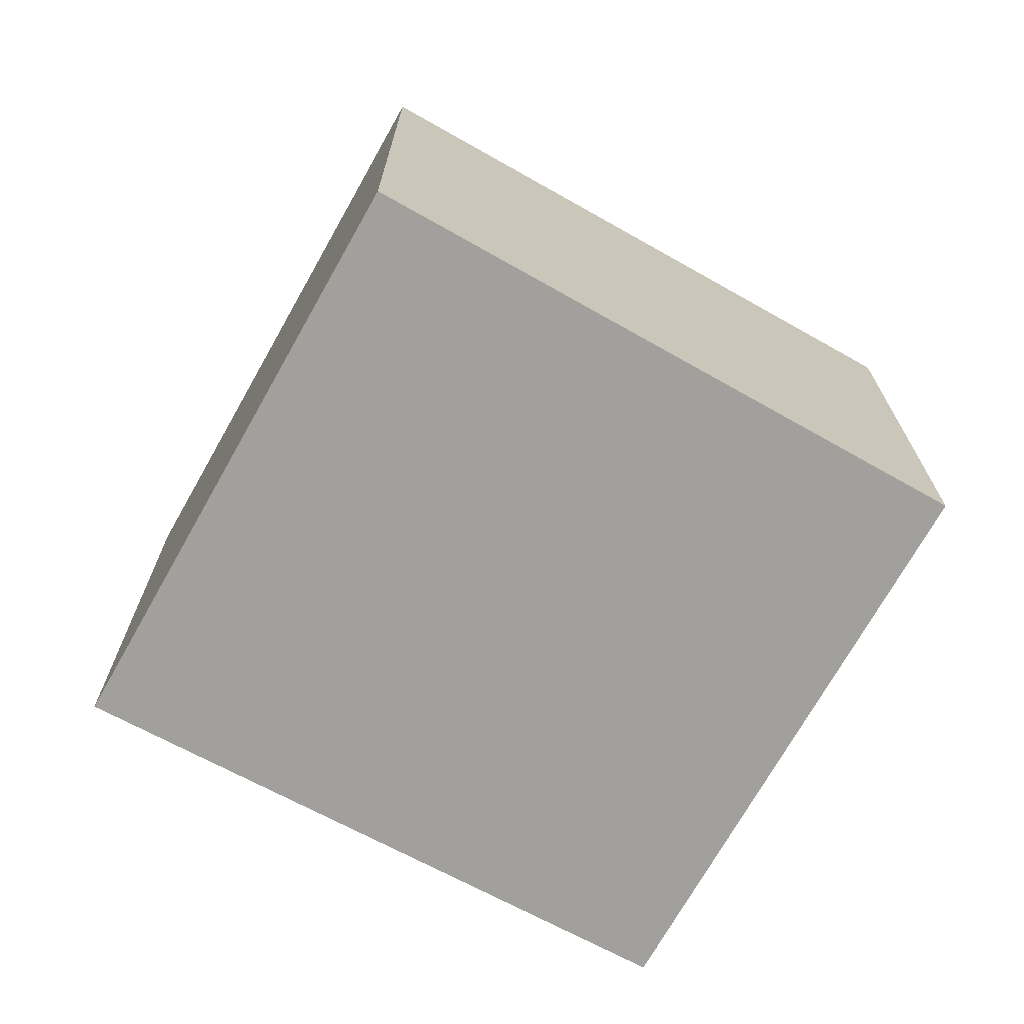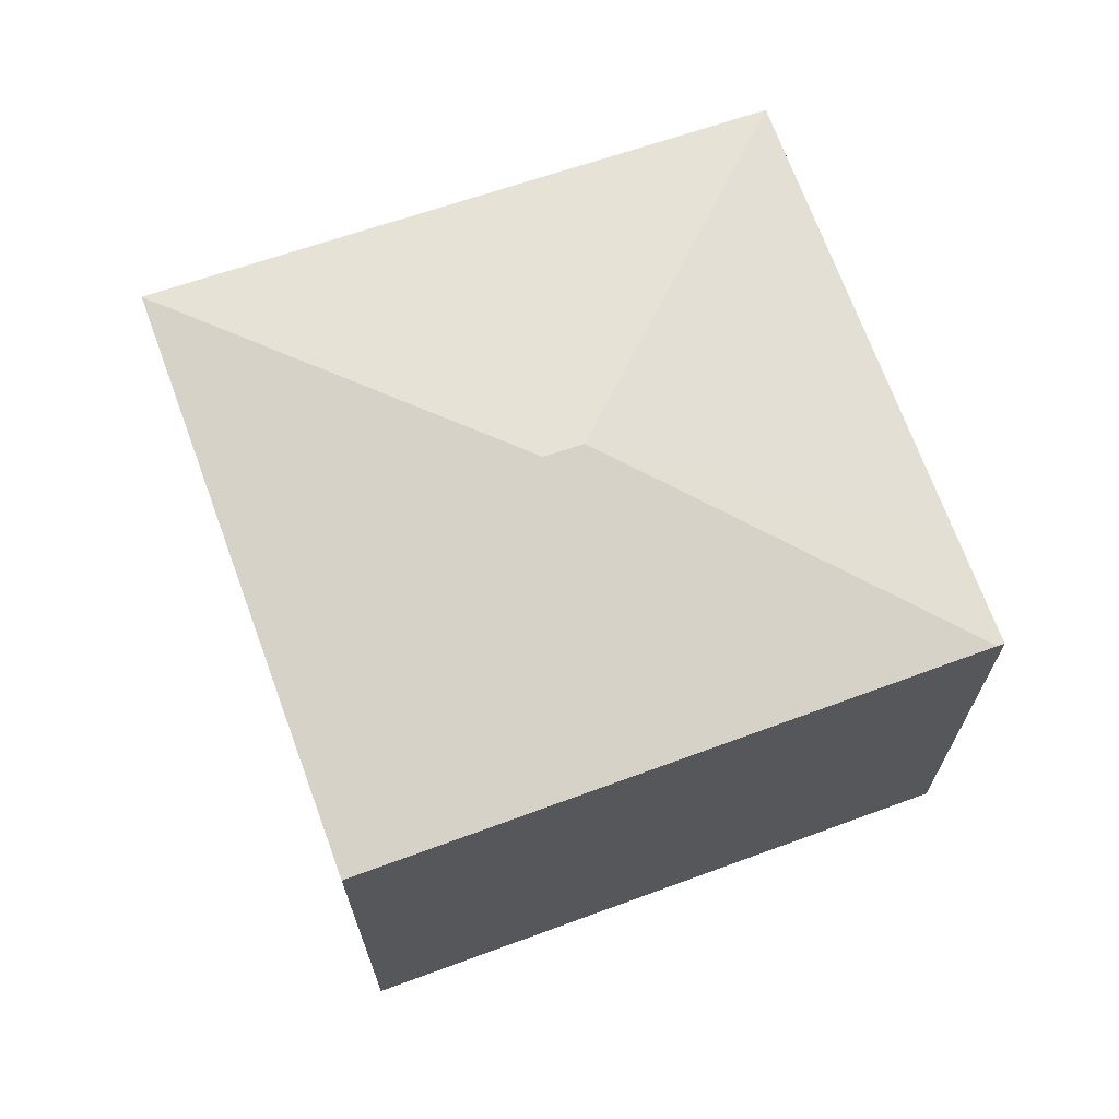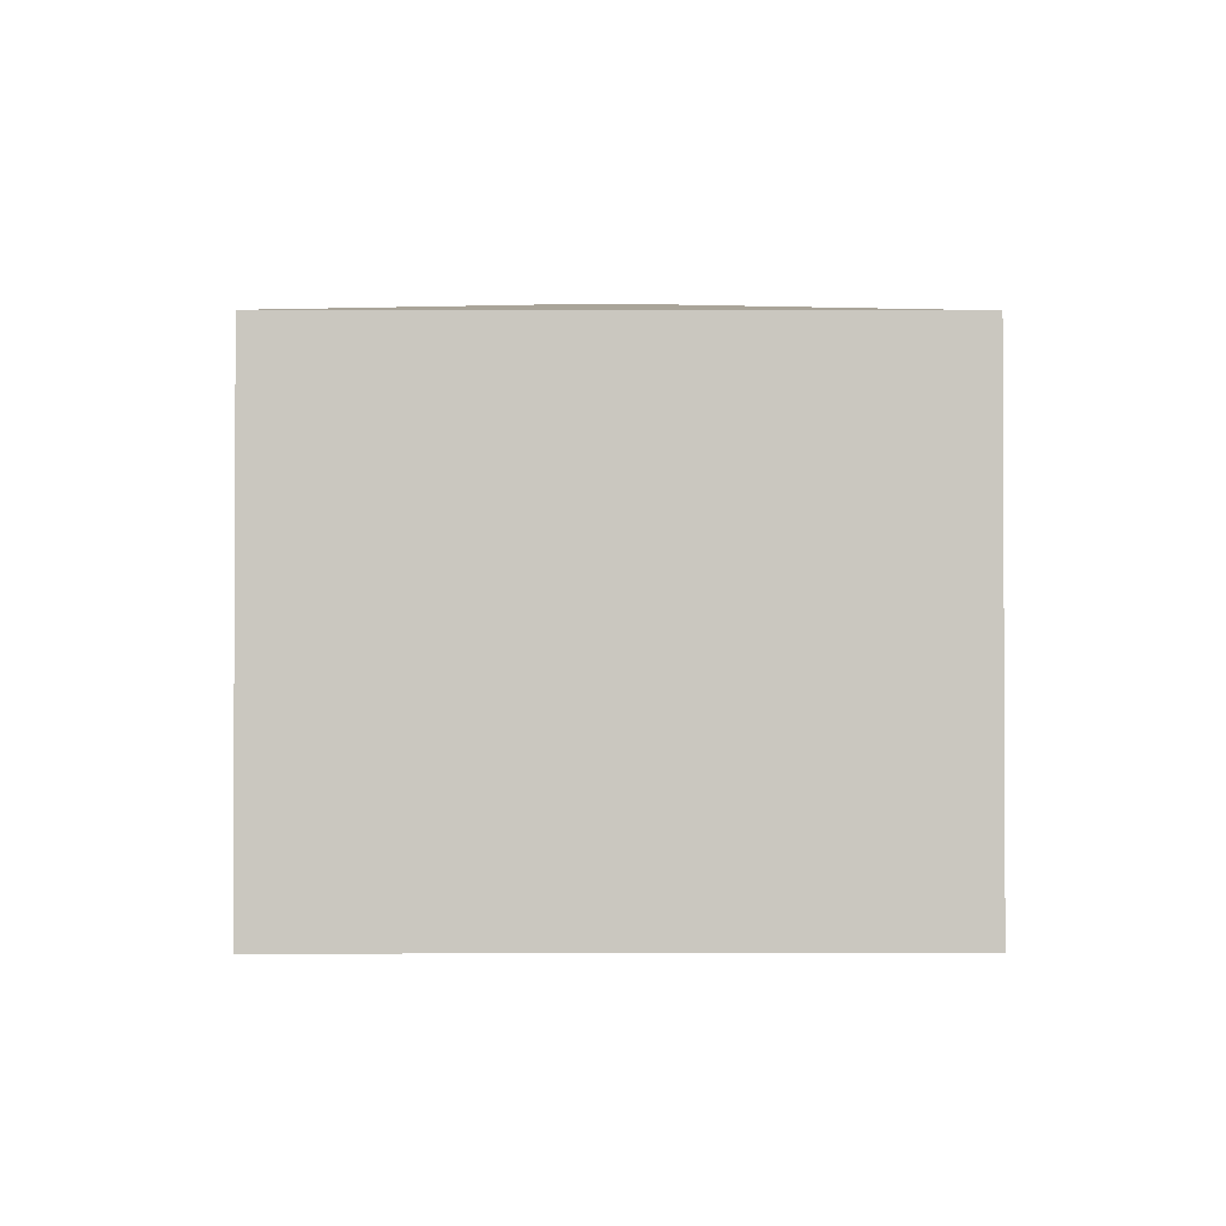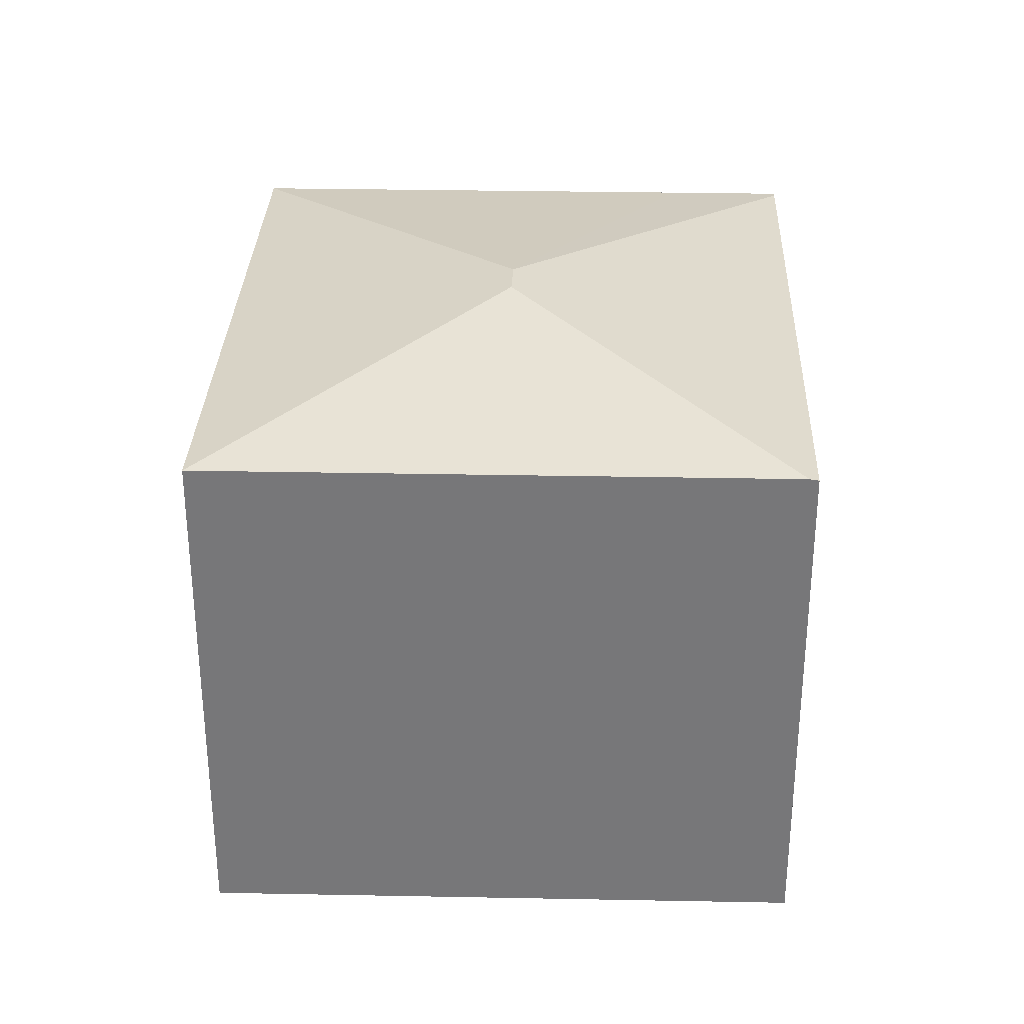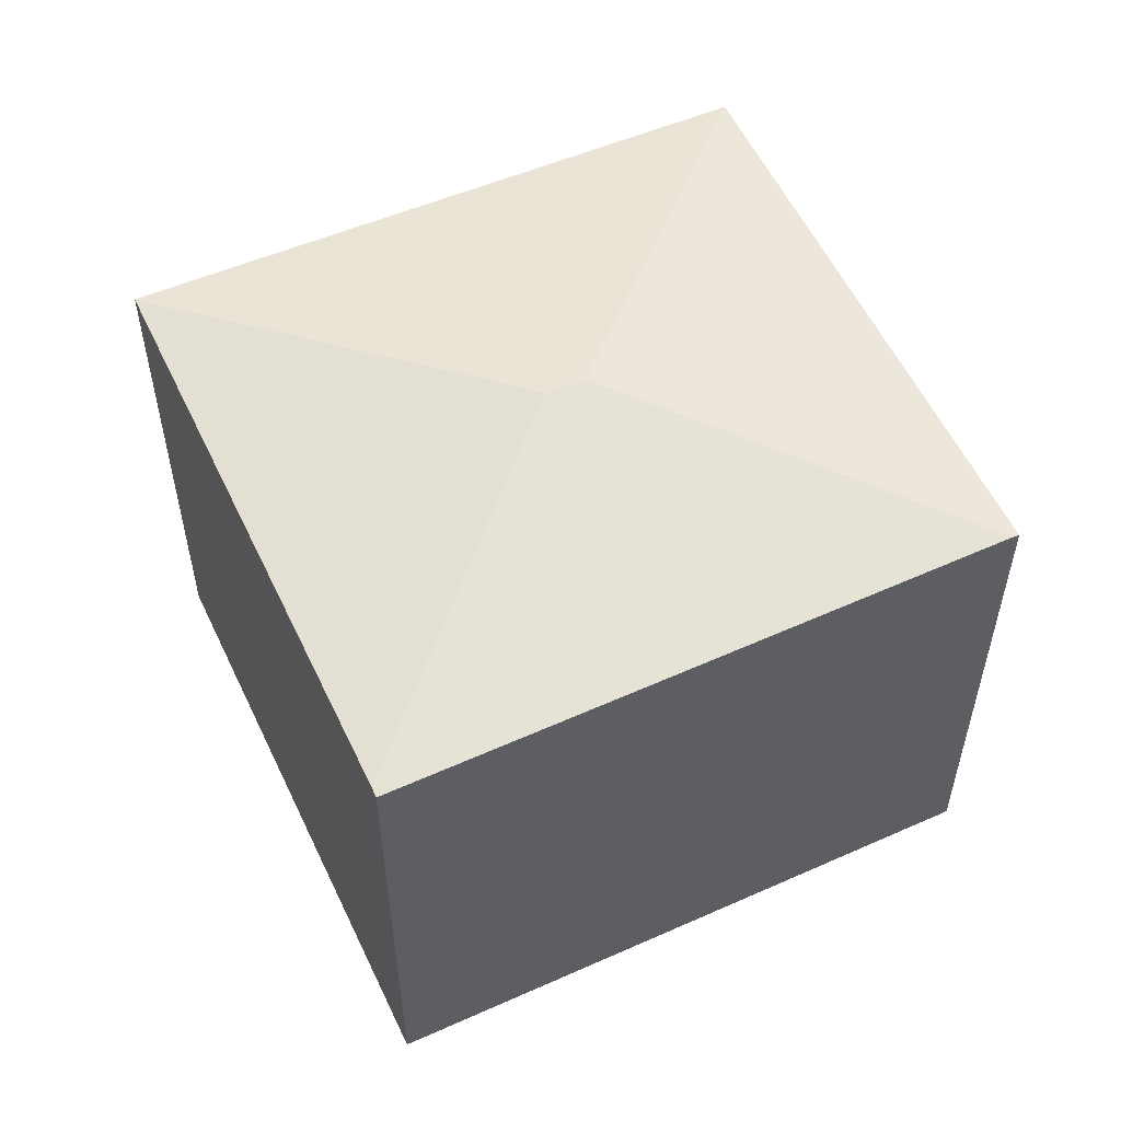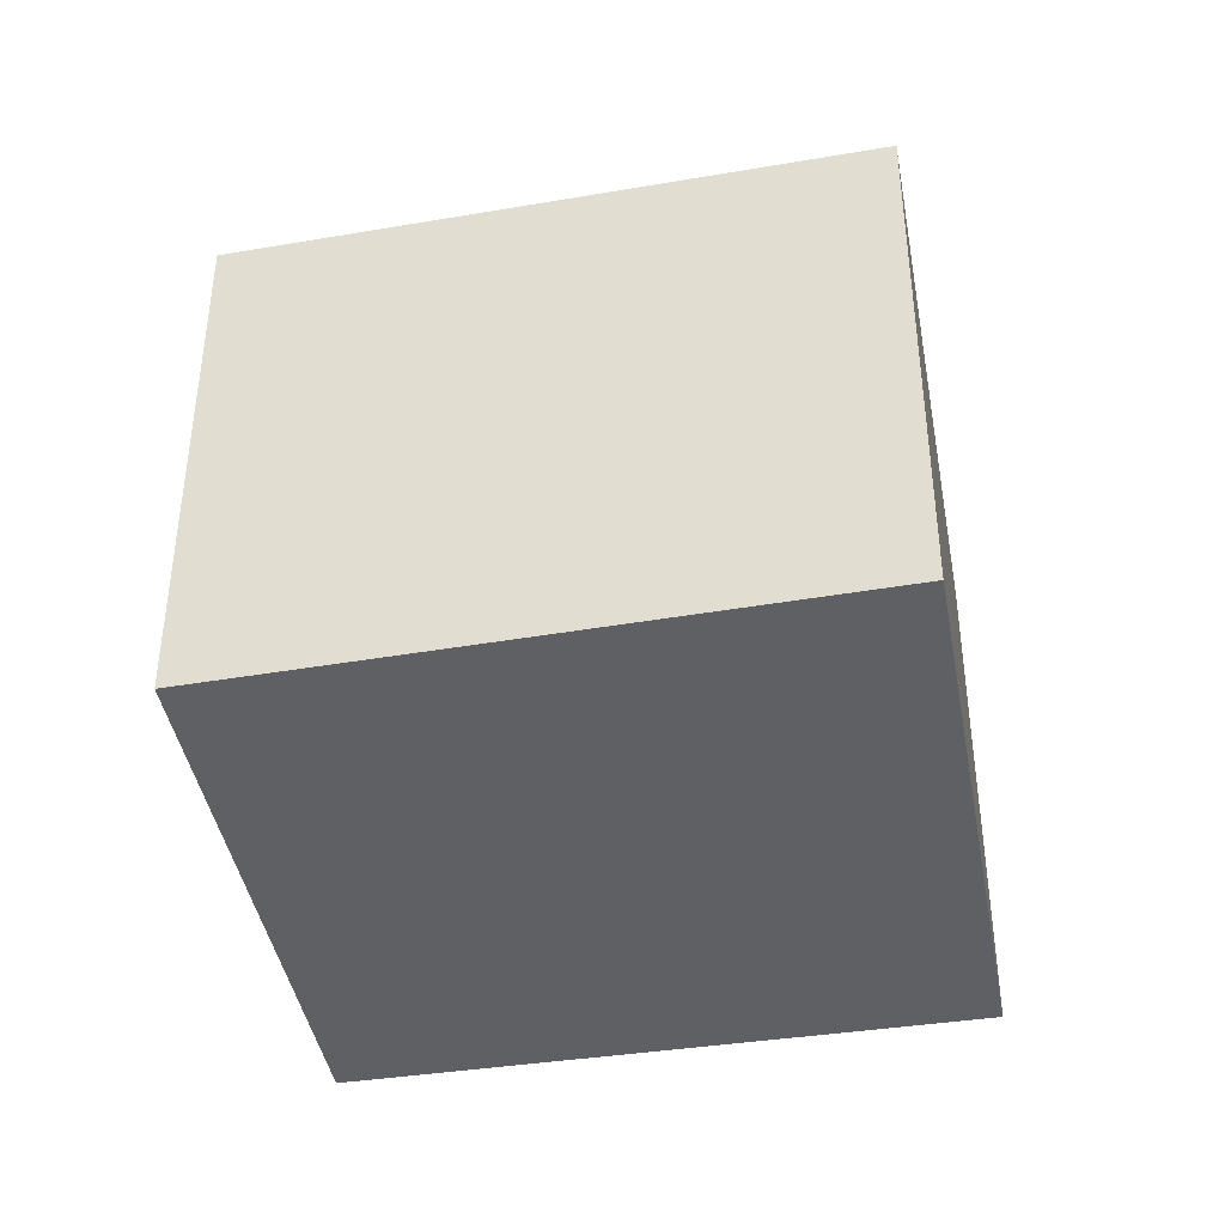
<metadata>
{"format":"obj","ext":"obj","renderer":"f3d","projection":"perspective","resolution":1024,"background":"white","views":[{"elev":-71.7,"azim":111.5,"up":"+Y"},{"elev":70.0,"azim":120.8,"up":"+Y"},{"elev":-1.7,"azim":-40.9,"up":"+Y"},{"elev":32.6,"azim":52.4,"up":"+Y"},{"elev":56.3,"azim":115.8,"up":"+Y"},{"elev":-42.2,"azim":-28.9,"up":"+Y"}]}
</metadata>
<code>
v  4.19 10.82 3.587
v  8.423 11.78 -0.764
v  0 10.82 6.627e-16
v  7.831 10.82 6.705
v  9.053 11.78 -0.224
v  9.835 10.82 8.42
v  11.32 10.82 6.587
v  17.48 10.82 -0.985
v  14.96 10.81 -3.273
v  7.66 10.85 -9.198
v  17.6 10.79 -1.132
v  17.54 10.81 -1.063
v  6.034 10.82 -7.434
v  7.543 10.82 -9.293
v  9.835 -5.156e-16 8.42
v  11.32 -4.033e-16 6.587
v  17.48 6.031e-17 -0.985
v  17.54 6.509e-17 -1.063
v  17.6 6.931e-17 -1.132
v  14.96 2.004e-16 -3.273
v  7.66 5.632e-16 -9.198
v  7.543 5.69e-16 -9.293
v  0 0 0
v  6.034 4.552e-16 -7.434
v  4.19 -2.196e-16 3.587
v  7.831 -4.106e-16 6.705
g defaultobject
f 1 2 3
f 2 1 4
f 2 4 5
f 5 4 6
f 7 5 6
f 5 7 8
f 2 9 10
f 9 2 11
f 11 2 5
f 11 5 12
f 12 5 8
f 13 10 14
f 10 13 2
f 2 13 3
f 15 7 6
f 7 15 8
f 8 15 16
f 8 16 17
f 8 17 12
f 12 17 11
f 11 17 18
f 11 18 19
f 19 9 11
f 9 19 10
f 10 19 20
f 10 20 21
f 10 21 14
f 14 21 22
f 22 13 14
f 13 22 3
f 3 22 23
f 23 22 24
f 23 1 3
f 1 23 4
f 4 23 6
f 6 23 25
f 6 25 15
f 15 25 26
f 21 24 22
f 24 21 20
f 24 20 23
f 23 20 19
f 23 19 18
f 23 18 17
f 23 17 16
f 23 16 25
f 25 16 26
f 26 16 15

</code>
